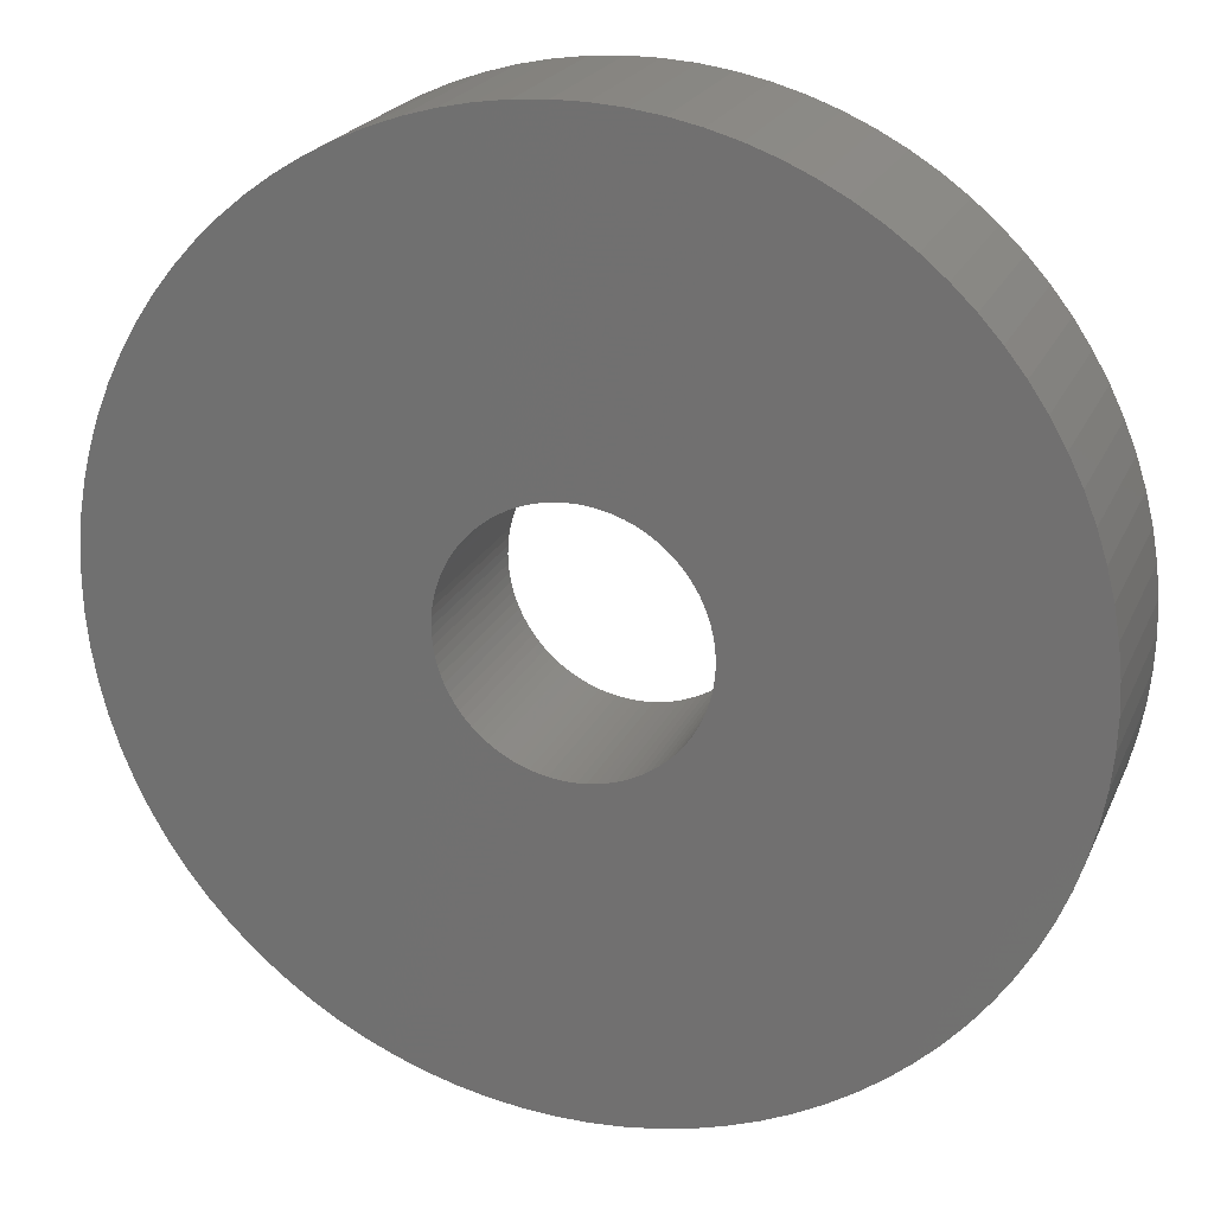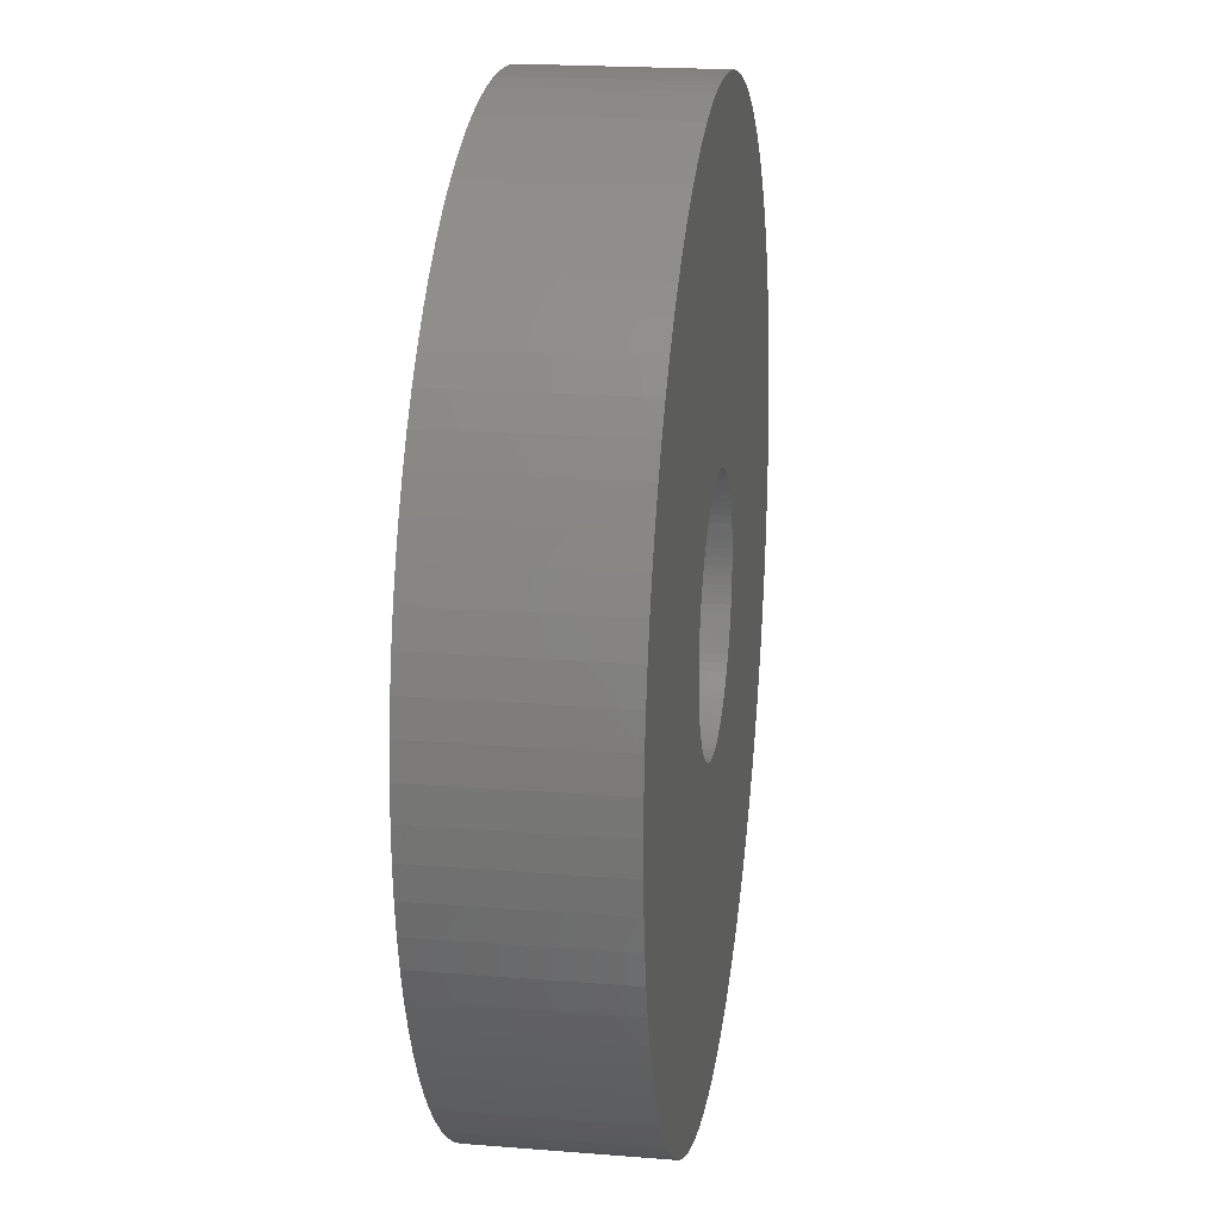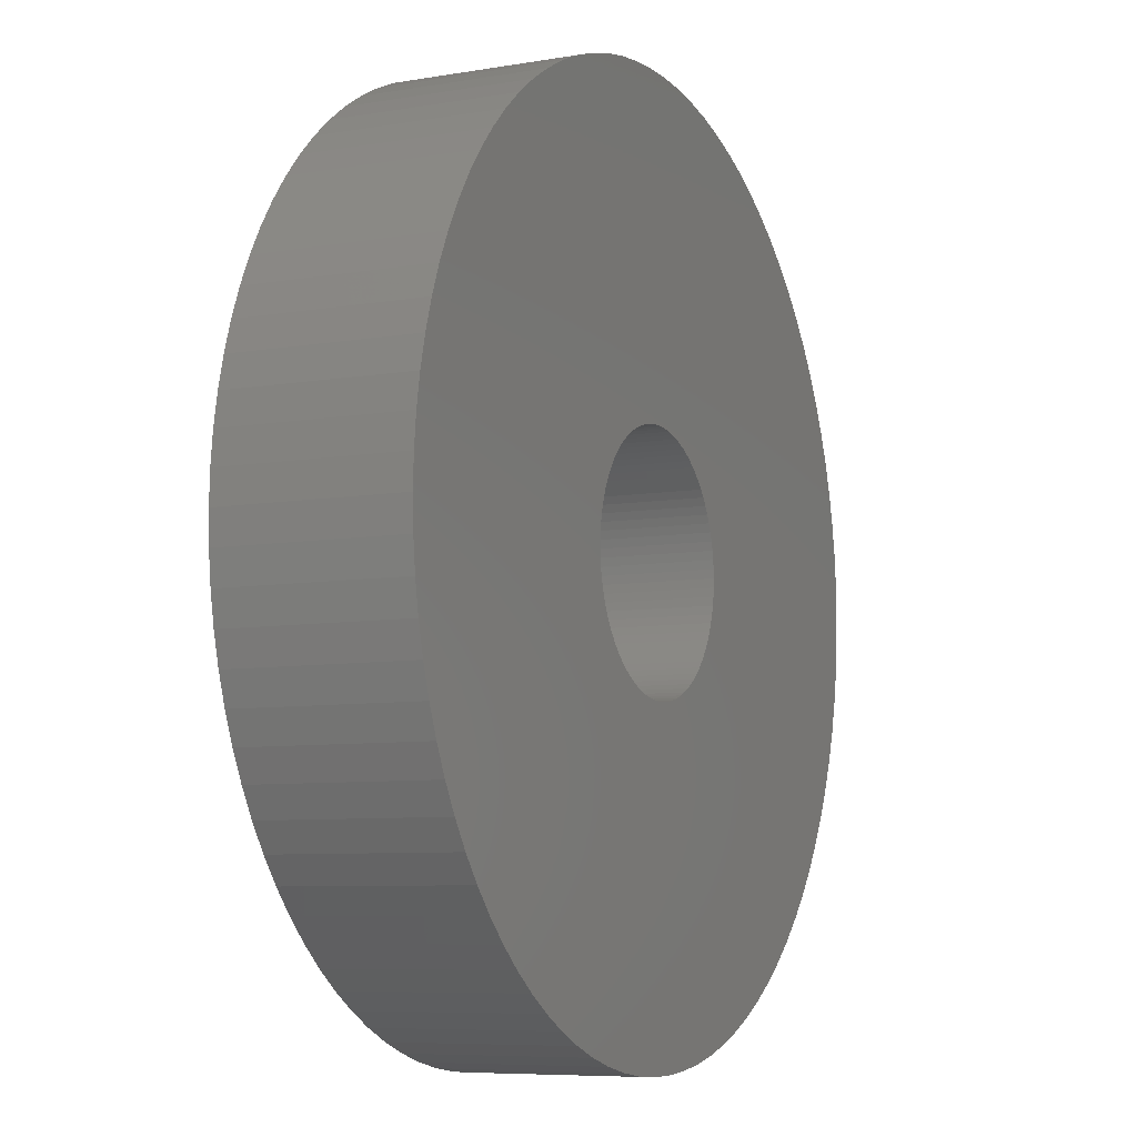
<metadata>
{"format":"stl","ext":"stl","renderer":"f3d","projection":"perspective","resolution":1024,"background":"white","views":[{"elev":21.8,"azim":-161.0,"up":"+Y"},{"elev":20.4,"azim":-81.6,"up":"+Y"},{"elev":-7.4,"azim":-64.1,"up":"+Y"}]}
</metadata>
<code>
# stl→obj: 360 verts, 720 faces
v -134 9.945 0
v -134.7 9.994 4
v -134 9.945 4
v -134.7 9.994 0
v -144.6 2.756 0
v -144.4 3.42 4
v -144.4 3.42 0
v -144.6 2.756 4
v -125.4 -2.756 4
v -125.2 -2.079 0
v -125.2 -2.079 4
v -125.4 -2.756 0
v -129.4 -8.29 0
v -128.8 -7.88 4
v -129.4 -8.29 4
v -128.8 -7.88 0
v -138.1 9.511 0
v -138.7 9.272 4
v -138.1 9.511 4
v -138.7 9.272 0
v -125.1 -1.392 0
v -125.1 -1.392 4
v -141.2 7.88 0
v -141.7 7.431 4
v -141.2 7.88 4
v -141.7 7.431 0
v -136.7 9.848 0
v -137.4 9.703 4
v -136.7 9.848 4
v -137.4 9.703 0
v -140 8.66 0
v -140.6 8.29 4
v -140 8.66 4
v -140.6 8.29 0
v -144.8 -2.079 0
v -144.9 -1.392 4
v -144.9 -1.392 0
v -144.8 -2.079 4
v -128.3 7.431 0
v -128.8 7.88 4
v -128.3 7.431 4
v -128.8 7.88 0
v -135.3 9.994 4
v -135.3 9.994 0
v -139.4 -8.988 0
v -138.7 -9.272 4
v -139.4 -8.988 4
v -138.7 -9.272 0
v -130.6 8.988 0
v -131.3 9.272 4
v -130.6 8.988 4
v -131.3 9.272 0
v -125 0.6976 4
v -125.1 1.392 0
v -125.1 1.392 4
v -125 0.6976 0
v -125.4 2.756 4
v -125.6 3.42 0
v -125.6 3.42 4
v -125.4 2.756 0
v -125.9 -4.067 4
v -125.6 -3.42 0
v -125.6 -3.42 4
v -125.9 -4.067 0
v -136 9.945 0
v -136 9.945 4
v -127.3 -6.428 4
v -126.9 -5.878 0
v -126.9 -5.878 4
v -127.3 -6.428 0
v -132.6 9.703 0
v -133.3 9.848 4
v -132.6 9.703 4
v -133.3 9.848 0
v -141.7 -7.431 0
v -141.2 -7.88 4
v -141.7 -7.431 4
v -141.2 -7.88 0
v -125 -0.6976 0
v -125 -0.6976 4
v -125 0 4
v -125 0 0
v -145 0 0
v -145 0.6976 4
v -145 0.6976 0
v -145 0 4
v -139.4 8.988 4
v -139.4 8.988 0
v -144.1 4.067 4
v -144.1 4.067 0
v -125.9 4.067 0
v -125.9 4.067 4
v -129.4 8.29 4
v -129.4 8.29 0
v -128.3 -7.431 4
v -128.3 -7.431 0
v -126.2 4.695 0
v -126.2 4.695 4
v -126.5 5.299 4
v -126.9 5.878 0
v -126.9 5.878 4
v -126.5 5.299 0
v -142.2 -6.947 0
v -142.2 -6.947 4
v -142.7 -6.428 4
v -142.7 -6.428 0
v -138.1 -9.511 4
v -138.1 -9.511 0
v -144.8 2.079 0
v -144.8 2.079 4
v -144.6 -2.756 0
v -144.6 -2.756 4
v -143.8 -4.695 0
v -144.1 -4.067 4
v -144.1 -4.067 0
v -143.8 -4.695 4
v -126.5 -5.299 0
v -126.5 -5.299 4
v -132.6 -9.703 0
v -131.9 -9.511 4
v -132.6 -9.703 4
v -131.9 -9.511 0
v -131.9 9.511 4
v -131.9 9.511 0
v -143.8 4.695 0
v -143.5 5.299 4
v -143.5 5.299 0
v -143.8 4.695 4
v -143.1 5.878 4
v -143.1 5.878 0
v -135.3 -9.994 0
v -134.7 -9.994 4
v -135.3 -9.994 4
v -134.7 -9.994 0
v -136.7 -9.848 0
v -136 -9.945 4
v -136.7 -9.848 4
v -136 -9.945 0
v -144.4 -3.42 0
v -144.4 -3.42 4
v -131.3 -9.272 4
v -131.3 -9.272 0
v -134 -9.945 4
v -134 -9.945 0
v -133.3 -9.848 4
v -133.3 -9.848 0
v -144.9 1.392 4
v -144.9 1.392 0
v -142.2 6.947 4
v -142.2 6.947 0
v -126.2 -4.695 4
v -126.2 -4.695 0
v -130 8.66 4
v -130 8.66 0
v -130.6 -8.988 4
v -130.6 -8.988 0
v -143.1 -5.878 4
v -143.1 -5.878 0
v -137.4 -9.703 0
v -137.4 -9.703 4
v -145 -0.6976 4
v -145 -0.6976 0
v -127.3 6.428 0
v -127.3 6.428 4
v -125.2 2.079 4
v -125.2 2.079 0
v -142.7 6.428 0
v -142.7 6.428 4
v -143.5 -5.299 4
v -143.5 -5.299 0
v -130 -8.66 4
v -130 -8.66 0
v -127.8 -6.947 4
v -127.8 -6.947 0
v -140 -8.66 0
v -140 -8.66 4
v -127.8 6.947 0
v -127.8 6.947 4
v -132.2 0 0
v -132.3 -0.1918 0
v -132.3 -0.3827 0
v -132.3 0.1918 0
v -132.3 -0.5718 0
v -132.4 -0.758 0
v -132.3 0.3827 0
v -132.4 -0.9406 0
v -132.5 -1.119 0
v -132.3 0.5718 0
v -132.6 -1.291 0
v -132.7 -1.457 0
v -132.4 0.758 0
v -132.8 -1.616 0
v -132.9 -1.768 0
v -132.4 0.9406 0
v -133 -1.91 0
v -133.2 -2.044 0
v -132.5 1.119 0
v -133.3 -2.167 0
v -133.5 -2.28 0
v -132.6 1.291 0
v -133.6 -2.382 0
v -133.8 -2.472 0
v -132.7 1.457 0
v -134 -2.55 0
v -132.8 1.616 0
v -134.2 -2.615 0
v -134.3 -2.668 0
v -134.5 -2.708 0
v -134.7 -2.735 0
v -134.9 -2.748 0
v -135.1 -2.748 0
v -135.3 -2.735 0
v -135.5 -2.708 0
v -135.7 -2.668 0
v -135.8 -2.615 0
v -136 -2.55 0
v -136.2 -2.472 0
v -136.4 -2.382 0
v -136.5 -2.28 0
v -140.6 -8.29 0
v -136.7 -2.167 0
v -136.8 -2.044 0
v -137 -1.91 0
v -137.1 -1.768 0
v -137.2 -1.616 0
v -132.9 1.768 0
v -133 1.91 0
v -133.2 2.044 0
v -133.3 2.167 0
v -133.5 2.28 0
v -133.6 2.382 0
v -133.8 2.472 0
v -134 2.55 0
v -134.2 2.615 0
v -134.3 2.668 0
v -134.5 2.708 0
v -134.7 2.735 0
v -134.9 2.748 0
v -135.1 2.748 0
v -135.3 2.735 0
v -135.5 2.708 0
v -135.7 2.668 0
v -135.8 2.615 0
v -136 2.55 0
v -136.2 2.472 0
v -136.4 2.382 0
v -136.5 2.28 0
v -136.7 2.167 0
v -136.8 2.044 0
v -137 1.91 0
v -137.1 1.768 0
v -137.2 1.616 0
v -137.3 1.457 0
v -137.4 1.291 0
v -137.5 1.119 0
v -137.6 0.9406 0
v -137.6 0.758 0
v -137.7 0.5718 0
v -137.7 0.3827 0
v -137.7 0.1918 0
v -137.8 0 0
v -137.3 -1.457 0
v -137.4 -1.291 0
v -137.5 -1.119 0
v -137.6 -0.9406 0
v -137.6 -0.758 0
v -137.7 -0.5718 0
v -137.7 -0.3827 0
v -137.7 -0.1918 0
v -140.6 -8.29 4
v -132.2 0 4
v -132.3 0.1918 4
v -132.3 0.3827 4
v -132.3 -0.1918 4
v -132.3 0.5718 4
v -132.4 0.758 4
v -132.3 -0.3827 4
v -132.4 0.9406 4
v -132.5 1.119 4
v -132.3 -0.5718 4
v -132.6 1.291 4
v -132.7 1.457 4
v -132.4 -0.758 4
v -132.8 1.616 4
v -132.9 1.768 4
v -132.4 -0.9406 4
v -133 1.91 4
v -133.2 2.044 4
v -132.5 -1.119 4
v -133.3 2.167 4
v -133.5 2.28 4
v -132.6 -1.291 4
v -133.6 2.382 4
v -133.8 2.472 4
v -132.7 -1.457 4
v -134 2.55 4
v -132.8 -1.616 4
v -134.2 2.615 4
v -134.3 2.668 4
v -134.5 2.708 4
v -134.7 2.735 4
v -134.9 2.748 4
v -135.1 2.748 4
v -135.3 2.735 4
v -135.5 2.708 4
v -135.7 2.668 4
v -135.8 2.615 4
v -136 2.55 4
v -136.2 2.472 4
v -136.4 2.382 4
v -136.5 2.28 4
v -136.7 2.167 4
v -136.8 2.044 4
v -137 1.91 4
v -137.1 1.768 4
v -137.2 1.616 4
v -132.9 -1.768 4
v -133 -1.91 4
v -133.2 -2.044 4
v -133.3 -2.167 4
v -133.5 -2.28 4
v -133.6 -2.382 4
v -133.8 -2.472 4
v -134 -2.55 4
v -134.2 -2.615 4
v -134.3 -2.668 4
v -134.5 -2.708 4
v -134.7 -2.735 4
v -134.9 -2.748 4
v -135.1 -2.748 4
v -135.3 -2.735 4
v -135.5 -2.708 4
v -135.7 -2.668 4
v -135.8 -2.615 4
v -136 -2.55 4
v -136.2 -2.472 4
v -136.4 -2.382 4
v -136.5 -2.28 4
v -136.7 -2.167 4
v -136.8 -2.044 4
v -137 -1.91 4
v -137.1 -1.768 4
v -137.2 -1.616 4
v -137.3 -1.457 4
v -137.4 -1.291 4
v -137.5 -1.119 4
v -137.6 -0.9406 4
v -137.6 -0.758 4
v -137.7 -0.5718 4
v -137.7 -0.3827 4
v -137.7 -0.1918 4
v -137.8 0 4
v -137.3 1.457 4
v -137.4 1.291 4
v -137.5 1.119 4
v -137.6 0.9406 4
v -137.6 0.758 4
v -137.7 0.5718 4
v -137.7 0.3827 4
v -137.7 0.1918 4
f 1 2 3
f 2 1 4
f 5 6 7
f 6 5 8
f 9 10 11
f 10 9 12
f 13 14 15
f 14 13 16
f 17 18 19
f 18 17 20
f 11 21 22
f 21 11 10
f 23 24 25
f 24 23 26
f 27 28 29
f 28 27 30
f 31 32 33
f 32 31 34
f 35 36 37
f 36 35 38
f 39 40 41
f 40 39 42
f 4 43 2
f 43 4 44
f 45 46 47
f 46 45 48
f 49 50 51
f 50 49 52
f 53 54 55
f 54 53 56
f 57 58 59
f 58 57 60
f 61 62 63
f 62 61 64
f 65 29 66
f 29 65 27
f 30 19 28
f 19 30 17
f 67 68 69
f 68 67 70
f 71 72 73
f 72 71 74
f 75 76 77
f 76 75 78
f 22 79 80
f 79 22 21
f 81 56 53
f 56 81 82
f 83 84 85
f 84 83 86
f 80 82 81
f 82 80 79
f 20 87 18
f 87 20 88
f 7 89 90
f 89 7 6
f 34 25 32
f 25 34 23
f 59 91 92
f 91 59 58
f 42 93 40
f 93 42 94
f 16 95 14
f 95 16 96
f 92 97 98
f 97 92 91
f 99 100 101
f 100 99 102
f 103 77 104
f 77 103 75
f 103 105 106
f 105 103 104
f 48 107 46
f 107 48 108
f 109 8 5
f 8 109 110
f 111 38 35
f 38 111 112
f 113 114 115
f 114 113 116
f 69 117 118
f 117 69 68
f 63 12 9
f 12 63 62
f 119 120 121
f 120 119 122
f 52 123 50
f 123 52 124
f 74 3 72
f 3 74 1
f 125 126 127
f 126 125 128
f 127 129 130
f 129 127 126
f 131 132 133
f 132 131 134
f 135 136 137
f 136 135 138
f 139 112 111
f 112 139 140
f 98 102 99
f 102 98 97
f 122 141 120
f 141 122 142
f 134 143 132
f 143 134 144
f 144 145 143
f 145 144 146
f 85 147 148
f 147 85 84
f 26 149 24
f 149 26 150
f 44 66 43
f 66 44 65
f 151 64 61
f 64 151 152
f 94 153 93
f 153 94 154
f 142 155 141
f 155 142 156
f 106 157 158
f 157 106 105
f 159 137 160
f 137 159 135
f 37 161 162
f 161 37 36
f 162 86 83
f 86 162 161
f 108 160 107
f 160 108 159
f 101 163 164
f 163 101 100
f 165 60 57
f 60 165 166
f 154 51 153
f 51 154 49
f 167 149 150
f 149 167 168
f 55 166 165
f 166 55 54
f 158 169 170
f 169 158 157
f 156 171 155
f 171 156 172
f 172 15 171
f 15 172 13
f 173 70 67
f 70 173 174
f 175 47 176
f 47 175 45
f 130 168 167
f 168 130 129
f 124 73 123
f 73 124 71
f 177 41 178
f 41 177 39
f 179 82 79
f 180 79 21
f 82 179 56
f 181 21 10
f 182 56 179
f 183 10 12
f 56 182 54
f 184 12 62
f 185 54 182
f 186 62 64
f 54 185 166
f 187 64 152
f 188 166 185
f 189 152 117
f 166 188 60
f 190 117 68
f 191 60 188
f 192 68 70
f 60 191 58
f 193 70 174
f 194 58 191
f 195 174 96
f 58 194 91
f 196 96 16
f 197 91 194
f 198 16 13
f 91 197 97
f 199 13 172
f 200 97 197
f 201 172 156
f 97 200 102
f 202 156 142
f 203 102 200
f 204 142 122
f 102 203 100
f 205 100 203
f 79 180 179
f 21 181 180
f 10 183 181
f 12 184 183
f 62 186 184
f 64 187 186
f 152 189 187
f 206 122 119
f 117 190 189
f 68 192 190
f 70 193 192
f 174 195 193
f 96 196 195
f 207 119 146
f 16 198 196
f 13 199 198
f 172 201 199
f 156 202 201
f 208 146 144
f 142 204 202
f 122 206 204
f 119 207 206
f 146 208 207
f 209 144 134
f 144 209 208
f 134 210 209
f 134 211 210
f 131 211 134
f 211 131 212
f 138 212 131
f 212 138 213
f 135 213 138
f 213 135 214
f 159 214 135
f 214 159 215
f 108 215 159
f 215 108 216
f 48 216 108
f 216 48 217
f 45 217 48
f 217 45 218
f 175 218 45
f 218 175 219
f 220 219 175
f 219 220 221
f 78 221 220
f 221 78 222
f 75 222 78
f 222 75 223
f 103 223 75
f 223 103 224
f 106 224 103
f 224 106 225
f 158 225 106
f 100 205 163
f 226 163 205
f 163 226 177
f 227 177 226
f 177 227 39
f 228 39 227
f 39 228 42
f 229 42 228
f 42 229 94
f 230 94 229
f 94 230 154
f 231 154 230
f 154 231 49
f 232 49 231
f 49 232 52
f 233 52 232
f 52 233 124
f 234 124 233
f 124 234 71
f 235 71 234
f 71 235 74
f 236 74 235
f 74 236 1
f 237 1 236
f 1 237 4
f 238 4 237
f 239 4 238
f 44 239 240
f 239 44 4
f 65 240 241
f 27 241 242
f 30 242 243
f 17 243 244
f 240 65 44
f 20 244 245
f 88 245 246
f 31 246 247
f 34 247 248
f 241 27 65
f 23 248 249
f 26 249 250
f 150 250 251
f 167 251 252
f 130 252 253
f 242 30 27
f 127 253 254
f 125 254 255
f 90 255 256
f 7 256 257
f 5 257 258
f 109 258 259
f 148 259 260
f 85 260 261
f 225 158 262
f 243 17 30
f 170 262 158
f 244 20 17
f 262 170 263
f 245 88 20
f 113 263 170
f 246 31 88
f 263 113 264
f 247 34 31
f 115 264 113
f 248 23 34
f 264 115 265
f 249 26 23
f 139 265 115
f 250 150 26
f 265 139 266
f 251 167 150
f 111 266 139
f 252 130 167
f 266 111 267
f 253 127 130
f 35 267 111
f 254 125 127
f 267 35 268
f 255 90 125
f 37 268 35
f 256 7 90
f 268 37 269
f 257 5 7
f 162 269 37
f 258 109 5
f 269 162 261
f 259 148 109
f 83 261 162
f 260 85 148
f 261 83 85
f 164 177 178
f 177 164 163
f 146 121 145
f 121 146 119
f 90 128 125
f 128 90 89
f 115 140 139
f 140 115 114
f 118 152 151
f 152 118 117
f 138 133 136
f 133 138 131
f 96 173 95
f 173 96 174
f 170 116 113
f 116 170 169
f 78 270 76
f 270 78 220
f 148 110 109
f 110 148 147
f 220 176 270
f 176 220 175
f 88 33 87
f 33 88 31
f 271 81 53
f 272 53 55
f 81 271 80
f 273 55 165
f 274 80 271
f 275 165 57
f 80 274 22
f 276 57 59
f 277 22 274
f 278 59 92
f 22 277 11
f 279 92 98
f 280 11 277
f 281 98 99
f 11 280 9
f 282 99 101
f 283 9 280
f 284 101 164
f 9 283 63
f 285 164 178
f 286 63 283
f 287 178 41
f 63 286 61
f 288 41 40
f 289 61 286
f 290 40 93
f 61 289 151
f 291 93 153
f 292 151 289
f 293 153 51
f 151 292 118
f 294 51 50
f 295 118 292
f 296 50 123
f 118 295 69
f 297 69 295
f 53 272 271
f 55 273 272
f 165 275 273
f 57 276 275
f 59 278 276
f 92 279 278
f 98 281 279
f 298 123 73
f 99 282 281
f 101 284 282
f 164 285 284
f 178 287 285
f 41 288 287
f 299 73 72
f 40 290 288
f 93 291 290
f 153 293 291
f 51 294 293
f 300 72 3
f 50 296 294
f 123 298 296
f 73 299 298
f 72 300 299
f 301 3 2
f 3 301 300
f 2 302 301
f 2 303 302
f 43 303 2
f 303 43 304
f 66 304 43
f 304 66 305
f 29 305 66
f 305 29 306
f 28 306 29
f 306 28 307
f 19 307 28
f 307 19 308
f 18 308 19
f 308 18 309
f 87 309 18
f 309 87 310
f 33 310 87
f 310 33 311
f 32 311 33
f 311 32 312
f 25 312 32
f 312 25 313
f 24 313 25
f 313 24 314
f 149 314 24
f 314 149 315
f 168 315 149
f 315 168 316
f 129 316 168
f 69 297 67
f 317 67 297
f 67 317 173
f 318 173 317
f 173 318 95
f 319 95 318
f 95 319 14
f 320 14 319
f 14 320 15
f 321 15 320
f 15 321 171
f 322 171 321
f 171 322 155
f 323 155 322
f 155 323 141
f 324 141 323
f 141 324 120
f 325 120 324
f 120 325 121
f 326 121 325
f 121 326 145
f 327 145 326
f 145 327 143
f 328 143 327
f 143 328 132
f 329 132 328
f 330 132 329
f 133 330 331
f 330 133 132
f 136 331 332
f 137 332 333
f 160 333 334
f 107 334 335
f 331 136 133
f 46 335 336
f 47 336 337
f 176 337 338
f 270 338 339
f 332 137 136
f 76 339 340
f 77 340 341
f 104 341 342
f 105 342 343
f 157 343 344
f 333 160 137
f 169 344 345
f 116 345 346
f 114 346 347
f 140 347 348
f 112 348 349
f 38 349 350
f 36 350 351
f 161 351 352
f 316 129 353
f 334 107 160
f 126 353 129
f 335 46 107
f 353 126 354
f 336 47 46
f 128 354 126
f 337 176 47
f 354 128 355
f 338 270 176
f 89 355 128
f 339 76 270
f 355 89 356
f 340 77 76
f 6 356 89
f 341 104 77
f 356 6 357
f 342 105 104
f 8 357 6
f 343 157 105
f 357 8 358
f 344 169 157
f 110 358 8
f 345 116 169
f 358 110 359
f 346 114 116
f 147 359 110
f 347 140 114
f 359 147 360
f 348 112 140
f 84 360 147
f 349 38 112
f 360 84 352
f 350 36 38
f 86 352 84
f 351 161 36
f 352 86 161
f 231 291 293
f 291 231 230
f 228 287 288
f 287 228 227
f 234 296 298
f 296 234 233
f 200 282 203
f 282 200 281
f 202 324 323
f 324 202 204
f 343 262 344
f 262 343 225
f 352 260 360
f 260 352 261
f 354 253 353
f 253 354 254
f 222 341 340
f 341 222 223
f 353 252 316
f 252 353 253
f 188 276 191
f 276 188 275
f 232 293 294
f 293 232 231
f 237 300 301
f 300 237 236
f 355 254 354
f 254 355 255
f 189 289 187
f 289 189 292
f 195 317 193
f 317 195 318
f 193 297 192
f 297 193 317
f 250 313 314
f 313 250 249
f 214 334 333
f 334 214 215
f 182 273 185
f 273 182 272
f 199 322 321
f 322 199 201
f 181 274 180
f 274 181 277
f 195 319 318
f 319 195 196
f 179 272 182
f 272 179 271
f 213 333 332
f 333 213 214
f 197 281 200
f 281 197 279
f 186 283 184
f 283 186 286
f 229 288 290
f 288 229 228
f 316 251 315
f 251 316 252
f 185 275 188
f 275 185 273
f 350 269 351
f 269 350 268
f 348 267 349
f 267 348 266
f 230 290 291
f 290 230 229
f 204 325 324
f 325 204 206
f 212 332 331
f 332 212 213
f 356 255 355
f 255 356 256
f 249 312 313
f 312 249 248
f 238 301 302
f 301 238 237
f 209 329 328
f 329 209 210
f 242 305 306
f 305 242 241
f 236 299 300
f 299 236 235
f 235 298 299
f 298 235 234
f 248 311 312
f 311 248 247
f 205 285 226
f 285 205 284
f 360 259 359
f 259 360 260
f 243 306 307
f 306 243 242
f 210 330 329
f 330 210 211
f 240 303 304
f 303 240 239
f 359 258 358
f 258 359 259
f 183 277 181
f 277 183 280
f 345 264 346
f 264 345 263
f 194 279 197
f 279 194 278
f 241 304 305
f 304 241 240
f 315 250 314
f 250 315 251
f 206 326 325
f 326 206 207
f 180 271 179
f 271 180 274
f 187 286 186
f 286 187 289
f 201 323 322
f 323 201 202
f 226 287 227
f 287 226 285
f 358 257 357
f 257 358 258
f 208 328 327
f 328 208 209
f 351 261 352
f 261 351 269
f 342 225 343
f 225 342 224
f 191 278 194
f 278 191 276
f 190 292 189
f 292 190 295
f 341 224 342
f 224 341 223
f 203 284 205
f 284 203 282
f 239 302 303
f 302 239 238
f 233 294 296
f 294 233 232
f 221 340 339
f 340 221 222
f 244 307 308
f 307 244 243
f 349 268 350
f 268 349 267
f 207 327 326
f 327 207 208
f 192 295 190
f 295 192 297
f 247 310 311
f 310 247 246
f 245 308 309
f 308 245 244
f 198 321 320
f 321 198 199
f 196 320 319
f 320 196 198
f 184 280 183
f 280 184 283
f 211 331 330
f 331 211 212
f 346 265 347
f 265 346 264
f 347 266 348
f 266 347 265
f 357 256 356
f 256 357 257
f 246 309 310
f 309 246 245
f 215 335 334
f 335 215 216
f 344 263 345
f 263 344 262
f 218 338 337
f 338 218 219
f 219 339 338
f 339 219 221
f 217 337 336
f 337 217 218
f 216 336 335
f 336 216 217

</code>
